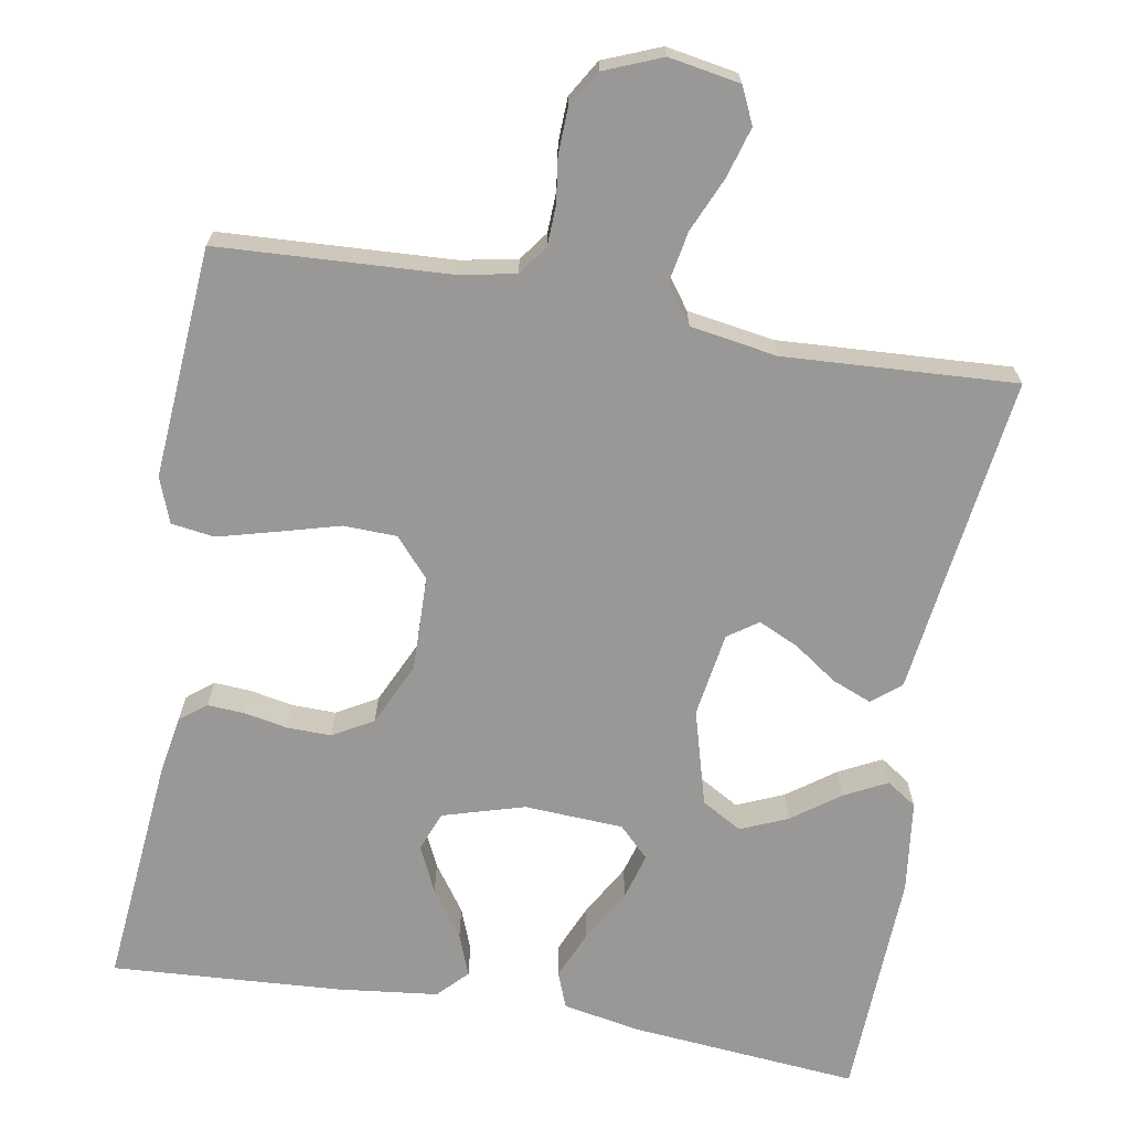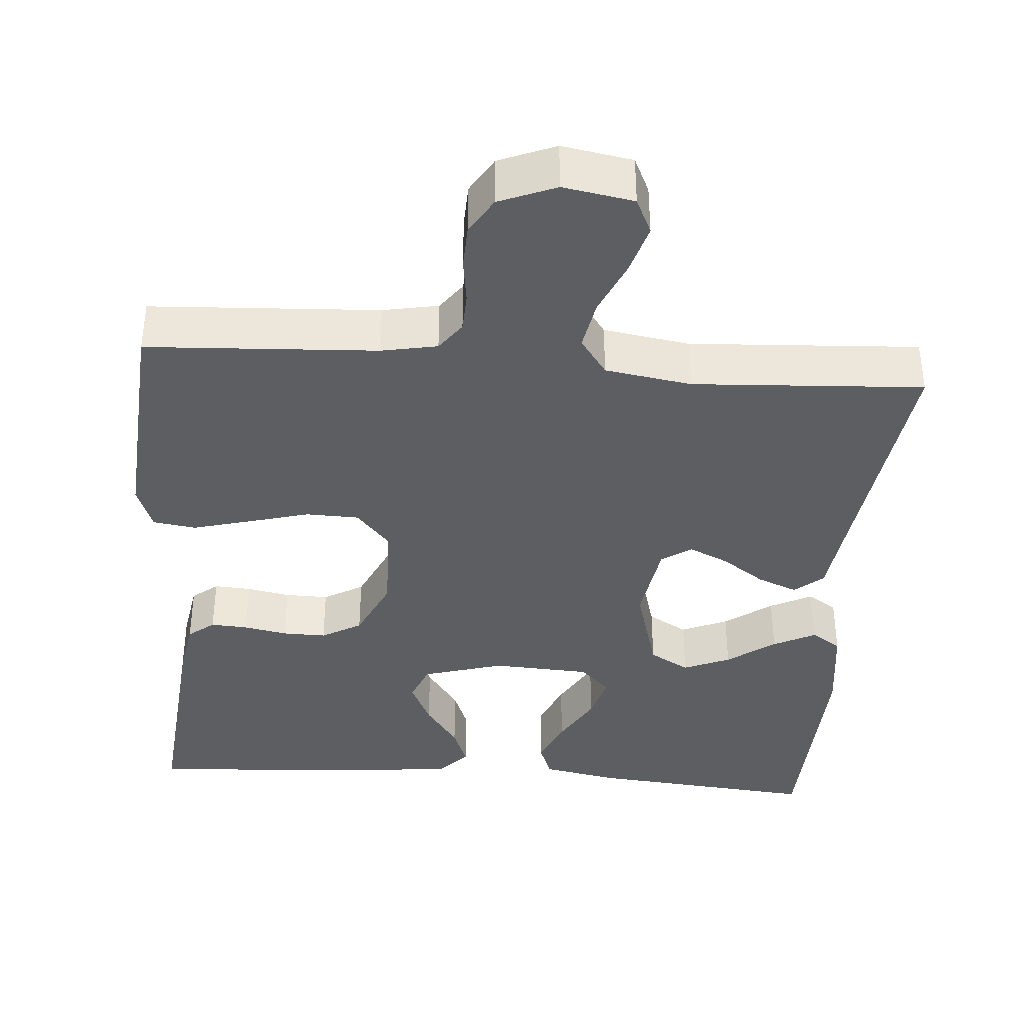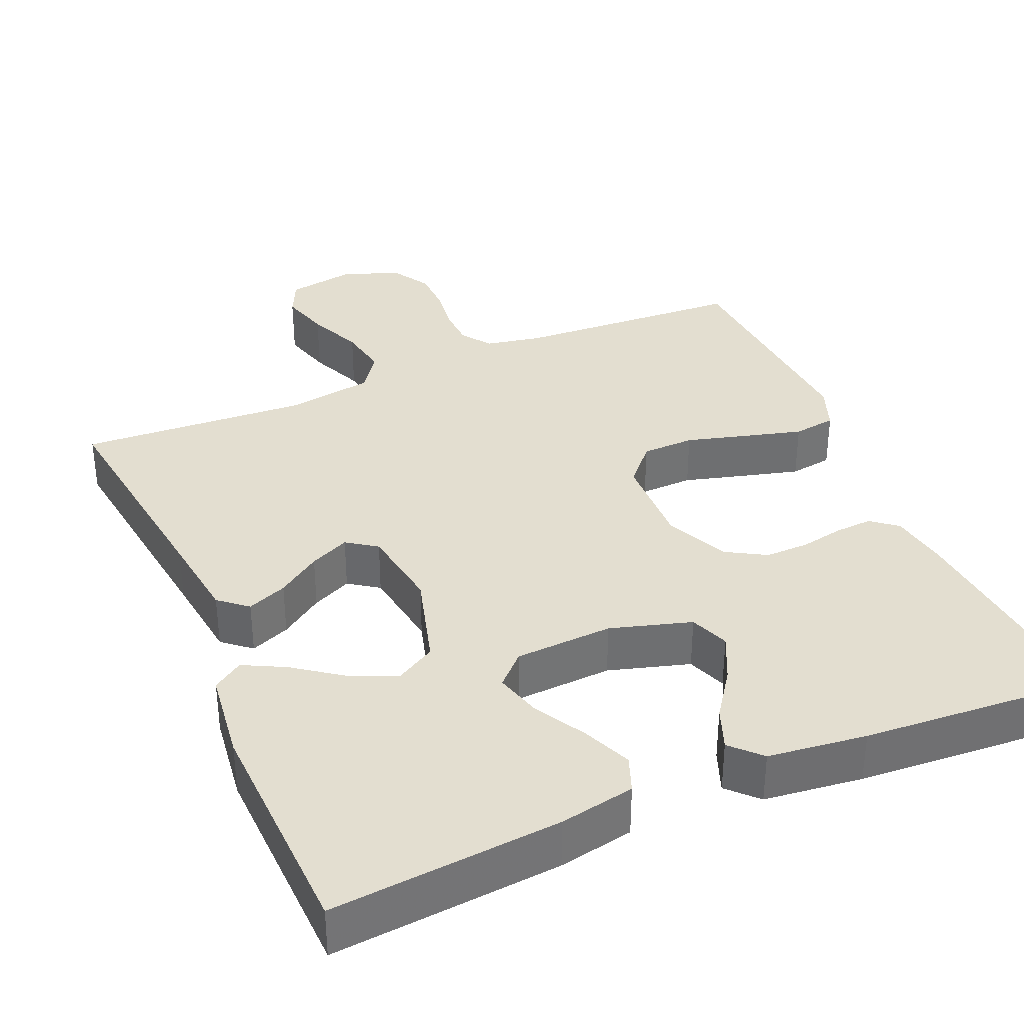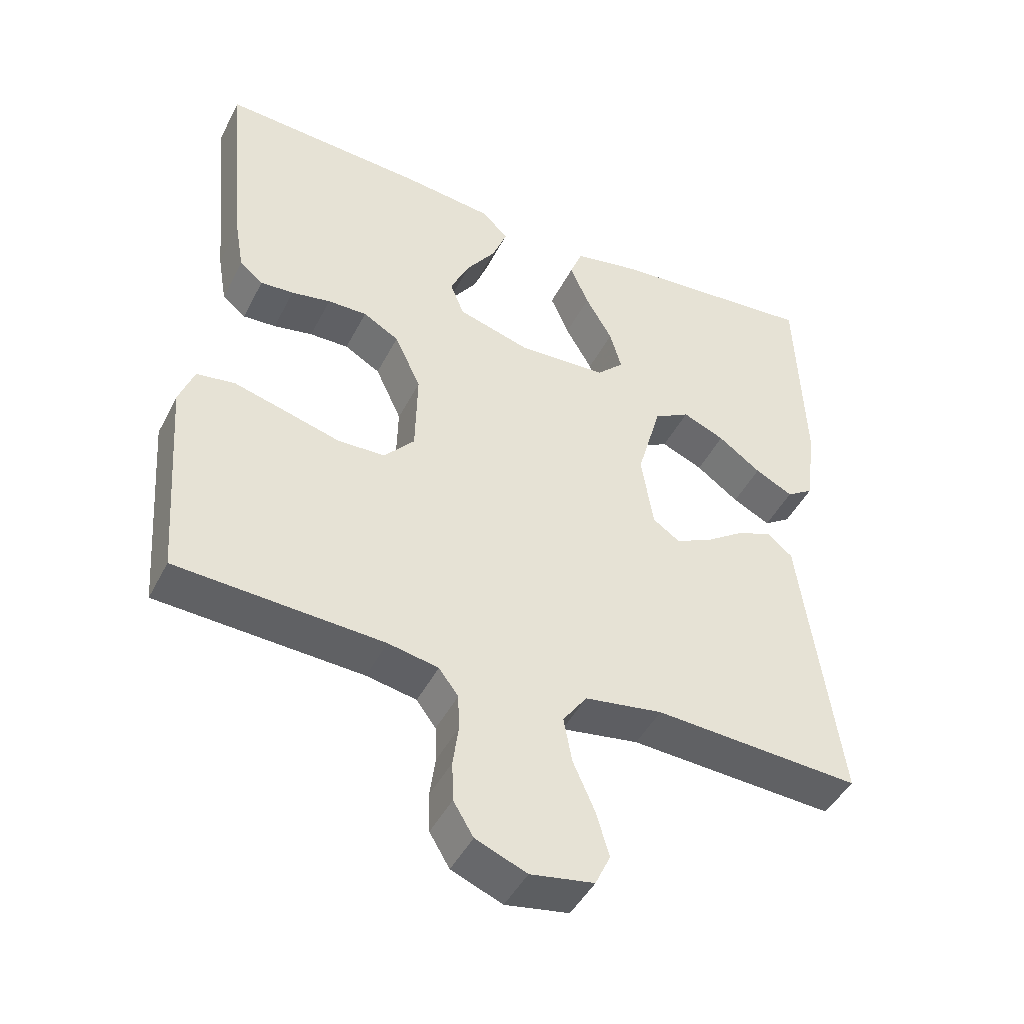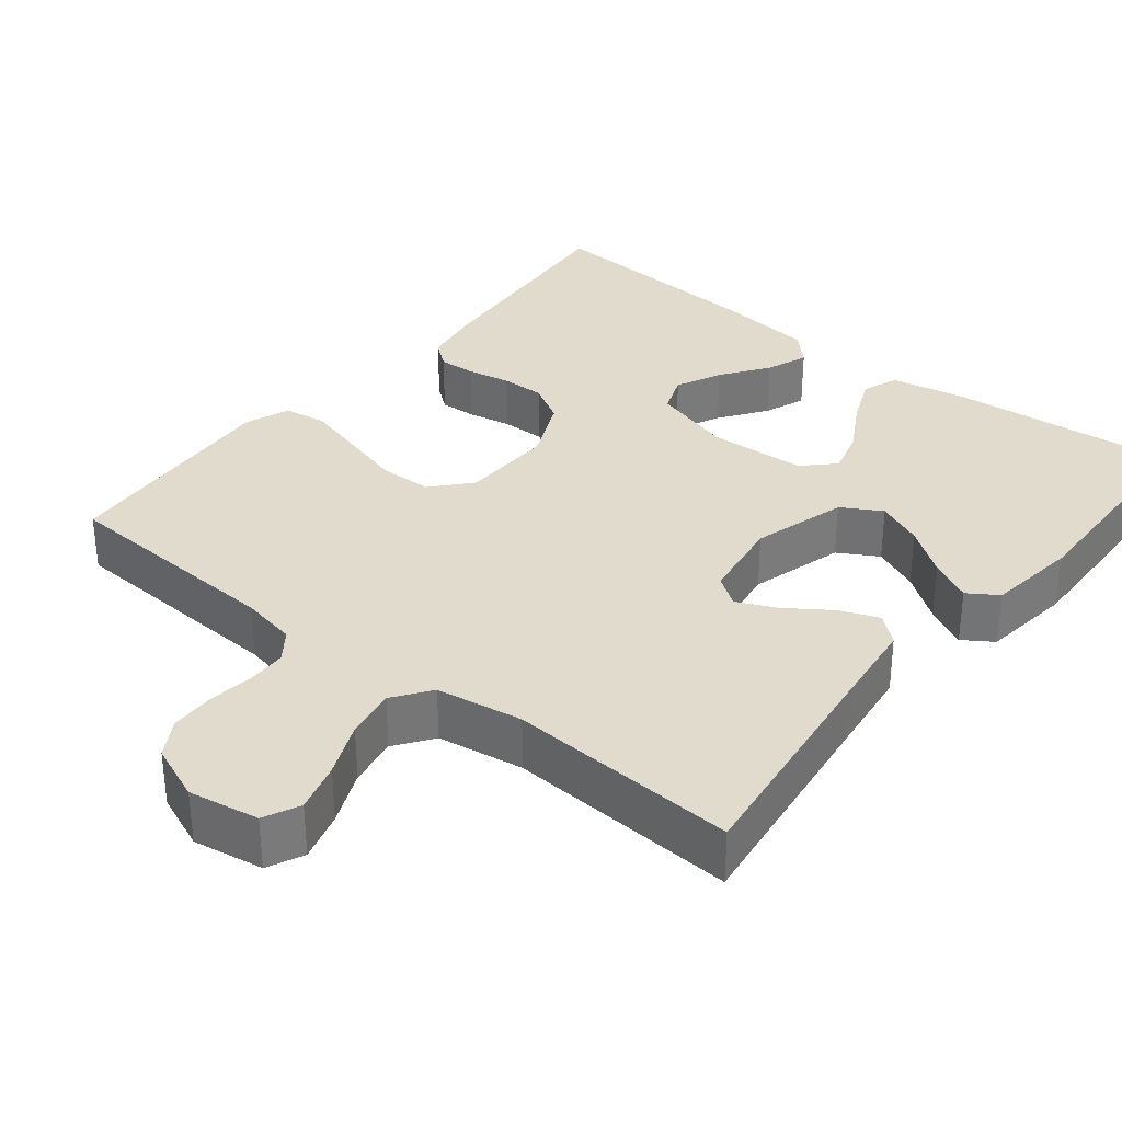
<metadata>
{"format":"obj","ext":"obj","renderer":"f3d","projection":"perspective","resolution":1024,"background":"white","views":[{"elev":-68.7,"azim":170.1,"up":"+Y"},{"elev":-38.3,"azim":175.6,"up":"+Y"},{"elev":35.8,"azim":-23.1,"up":"+Y"},{"elev":-45.5,"azim":154.1,"up":"+Z"},{"elev":33.3,"azim":-141.1,"up":"+Y"}]}
</metadata>
<code>
v 0.5 0.07 0.5
v 0.472 0.07 0.2
v 0.459 0.07 0.124
v 0.425 0.07 0.097
v 0.377 0.07 0.1
v 0.32 0.07 0.111
v 0.263 0.07 0.112
v 0.211 0.07 0.082
v 0.173 0.07 0
v 0.176 0.07 -0.123
v 0.22 0.07 -0.173
v 0.289 0.07 -0.175
v 0.369 0.07 -0.153
v 0.444 0.07 -0.133
v 0.5 0.07 -0.141
v 0.522 0.07 -0.2
v 0.5 0.07 -0.5
v 0.2 0.07 -0.516
v 0.127 0.07 -0.53
v 0.099 0.07 -0.568
v 0.097 0.07 -0.62
v 0.105 0.07 -0.679
v 0.103 0.07 -0.737
v 0.074 0.07 -0.785
v 0 0.07 -0.815
v -0.092 0.07 -0.799
v -0.114 0.07 -0.752
v -0.095 0.07 -0.687
v -0.064 0.07 -0.616
v -0.052 0.07 -0.55
v -0.087 0.07 -0.501
v -0.2 0.07 -0.483
v -0.5 0.07 -0.5
v -0.46 0.07 -0.2
v -0.445 0.07 -0.084
v -0.408 0.07 -0.053
v -0.356 0.07 -0.074
v -0.3 0.07 -0.113
v -0.248 0.07 -0.137
v -0.209 0.07 -0.11
v -0.192 0.07 0
v -0.227 0.07 0.124
v -0.279 0.07 0.154
v -0.34 0.07 0.128
v -0.402 0.07 0.083
v -0.457 0.07 0.055
v -0.496 0.07 0.081
v -0.511 0.07 0.2
v -0.5 0.07 0.5
v -0.2 0.07 0.473
v -0.102 0.07 0.454
v -0.084 0.07 0.407
v -0.111 0.07 0.344
v -0.15 0.07 0.276
v -0.167 0.07 0.216
v -0.128 0.07 0.177
v 0 0.07 0.17
v 0.106 0.07 0.201
v 0.126 0.07 0.252
v 0.098 0.07 0.312
v 0.055 0.07 0.373
v 0.034 0.07 0.428
v 0.071 0.07 0.466
v 0.2 0.07 0.481
v 0.5 0 0.5
v 0.472 0 0.2
v 0.459 0 0.124
v 0.425 0 0.097
v 0.377 0 0.1
v 0.32 0 0.111
v 0.263 0 0.112
v 0.211 0 0.082
v 0.173 0 0
v 0.176 0 -0.123
v 0.22 0 -0.173
v 0.289 0 -0.175
v 0.369 0 -0.153
v 0.444 0 -0.133
v 0.5 0 -0.141
v 0.522 0 -0.2
v 0.5 0 -0.5
v 0.2 0 -0.516
v 0.127 0 -0.53
v 0.099 0 -0.568
v 0.097 0 -0.62
v 0.105 0 -0.679
v 0.103 0 -0.737
v 0.074 0 -0.785
v 0 0 -0.815
v -0.092 0 -0.799
v -0.114 0 -0.752
v -0.095 0 -0.687
v -0.064 0 -0.616
v -0.052 0 -0.55
v -0.087 0 -0.501
v -0.2 0 -0.483
v -0.5 0 -0.5
v -0.46 0 -0.2
v -0.445 0 -0.084
v -0.408 0 -0.053
v -0.356 0 -0.074
v -0.3 0 -0.113
v -0.248 0 -0.137
v -0.209 0 -0.11
v -0.192 0 0
v -0.227 0 0.124
v -0.279 0 0.154
v -0.34 0 0.128
v -0.402 0 0.083
v -0.457 0 0.055
v -0.496 0 0.081
v -0.511 0 0.2
v -0.5 0 0.5
v -0.2 0 0.473
v -0.102 0 0.454
v -0.084 0 0.407
v -0.111 0 0.344
v -0.15 0 0.276
v -0.167 0 0.216
v -0.128 0 0.177
v 0 0 0.17
v 0.106 0 0.201
v 0.126 0 0.252
v 0.098 0 0.312
v 0.055 0 0.373
v 0.034 0 0.428
v 0.071 0 0.466
v 0.2 0 0.481
f 60 61 62 63
f 59 60 63 64
f 51 52 53 54
f 51 54 55
f 50 51 55
f 49 50 55
f 48 49 55 56
f 44 45 46 47
f 43 44 47 48
f 35 36 37 38
f 34 35 38 39
f 32 33 34 39
f 31 32 39 40
f 26 27 28 29
f 26 29 30
f 25 26 30
f 24 25 30
f 21 22 23 24
f 20 21 24 30
f 19 20 30 31
f 15 16 17 18
f 12 13 14 15
f 12 15 18 19
f 3 4 5 6
f 3 6 7
f 2 3 7
f 59 64 1 2
f 58 59 2 7
f 57 58 7 8
f 56 57 8 9
f 43 48 56
f 42 43 56 9
f 41 42 9 10
f 40 41 10 11
f 31 40 11
f 11 12 19 31
f 127 126 125 124
f 128 127 124 123
f 118 117 116 115
f 119 118 115
f 119 115 114
f 119 114 113
f 120 119 113 112
f 111 110 109 108
f 112 111 108 107
f 102 101 100 99
f 103 102 99 98
f 103 98 97 96
f 104 103 96 95
f 93 92 91 90
f 94 93 90
f 94 90 89
f 94 89 88
f 88 87 86 85
f 94 88 85 84
f 95 94 84 83
f 82 81 80 79
f 79 78 77 76
f 83 82 79 76
f 70 69 68 67
f 71 70 67
f 71 67 66
f 66 65 128 123
f 71 66 123 122
f 72 71 122 121
f 73 72 121 120
f 120 112 107
f 73 120 107 106
f 74 73 106 105
f 75 74 105 104
f 75 104 95
f 95 83 76 75
f 1 65 66 2
f 2 66 67 3
f 3 67 68 4
f 4 68 69 5
f 5 69 70 6
f 6 70 71 7
f 7 71 72 8
f 8 72 73 9
f 9 73 74 10
f 10 74 75 11
f 11 75 76 12
f 12 76 77 13
f 13 77 78 14
f 14 78 79 15
f 15 79 80 16
f 16 80 81 17
f 17 81 82 18
f 18 82 83 19
f 19 83 84 20
f 20 84 85 21
f 21 85 86 22
f 22 86 87 23
f 23 87 88 24
f 24 88 89 25
f 25 89 90 26
f 26 90 91 27
f 27 91 92 28
f 28 92 93 29
f 29 93 94 30
f 30 94 95 31
f 31 95 96 32
f 32 96 97 33
f 33 97 98 34
f 34 98 99 35
f 35 99 100 36
f 36 100 101 37
f 37 101 102 38
f 38 102 103 39
f 39 103 104 40
f 40 104 105 41
f 41 105 106 42
f 42 106 107 43
f 43 107 108 44
f 44 108 109 45
f 45 109 110 46
f 46 110 111 47
f 47 111 112 48
f 48 112 113 49
f 49 113 114 50
f 50 114 115 51
f 51 115 116 52
f 52 116 117 53
f 53 117 118 54
f 54 118 119 55
f 55 119 120 56
f 56 120 121 57
f 57 121 122 58
f 58 122 123 59
f 59 123 124 60
f 60 124 125 61
f 61 125 126 62
f 62 126 127 63
f 63 127 128 64
f 64 128 65 1

</code>
